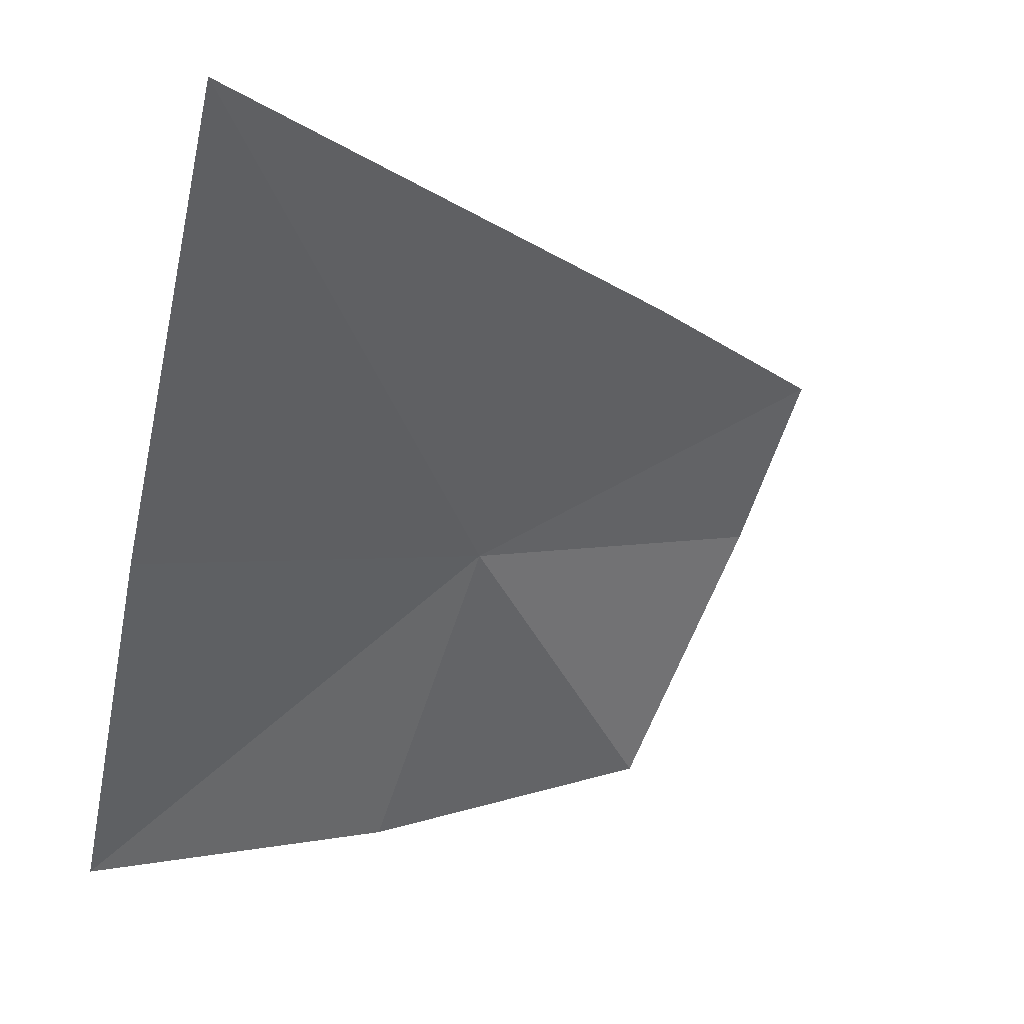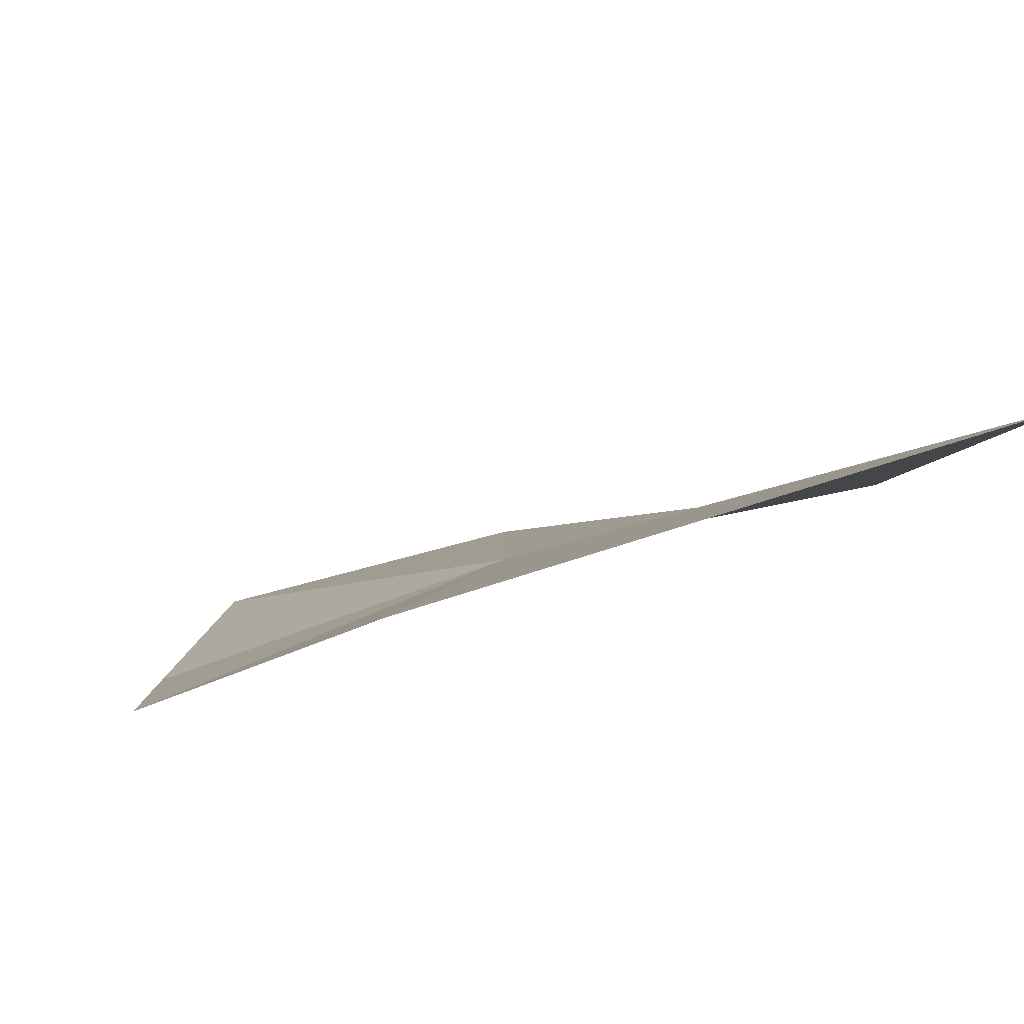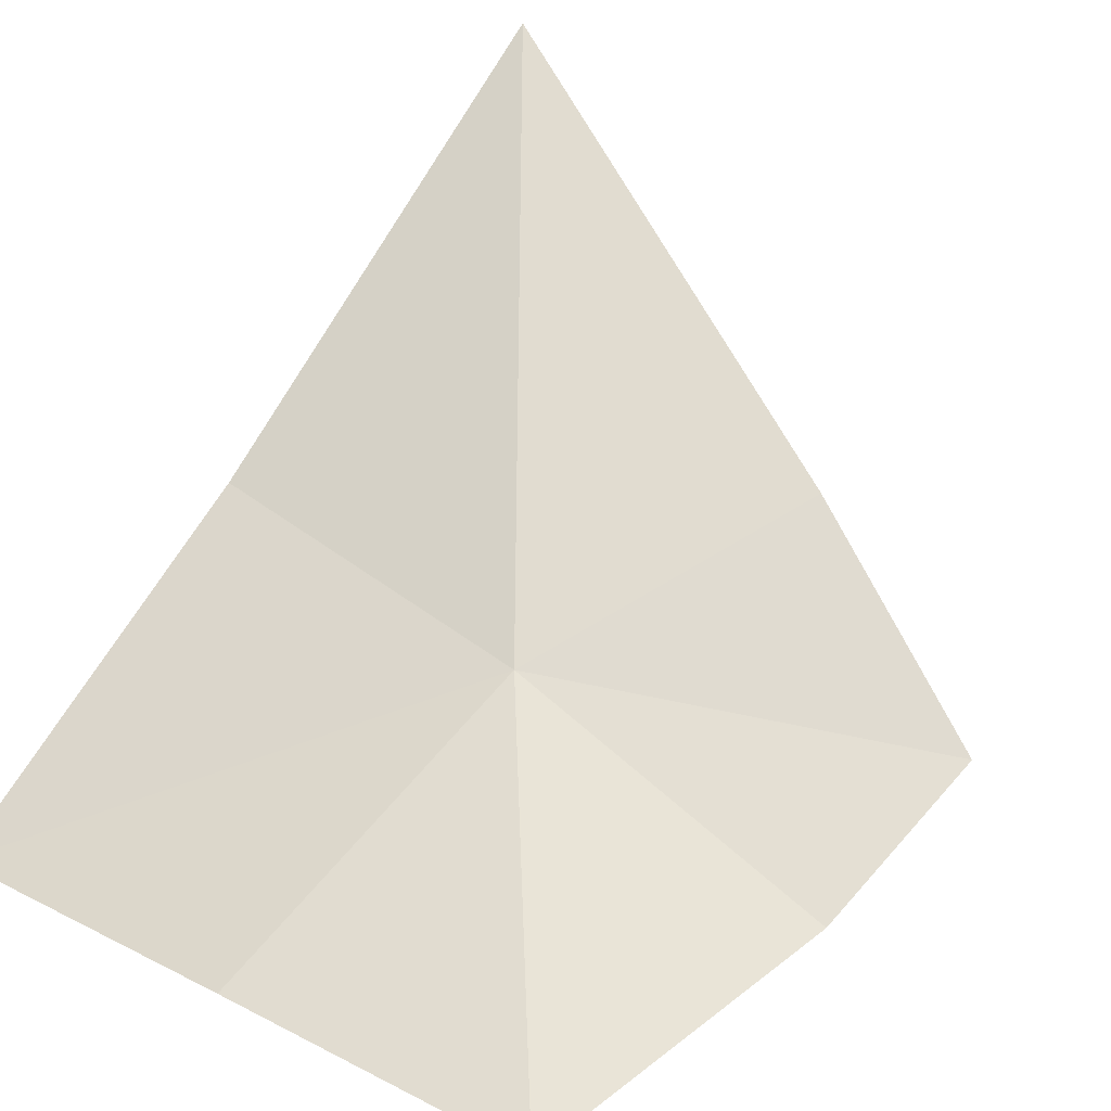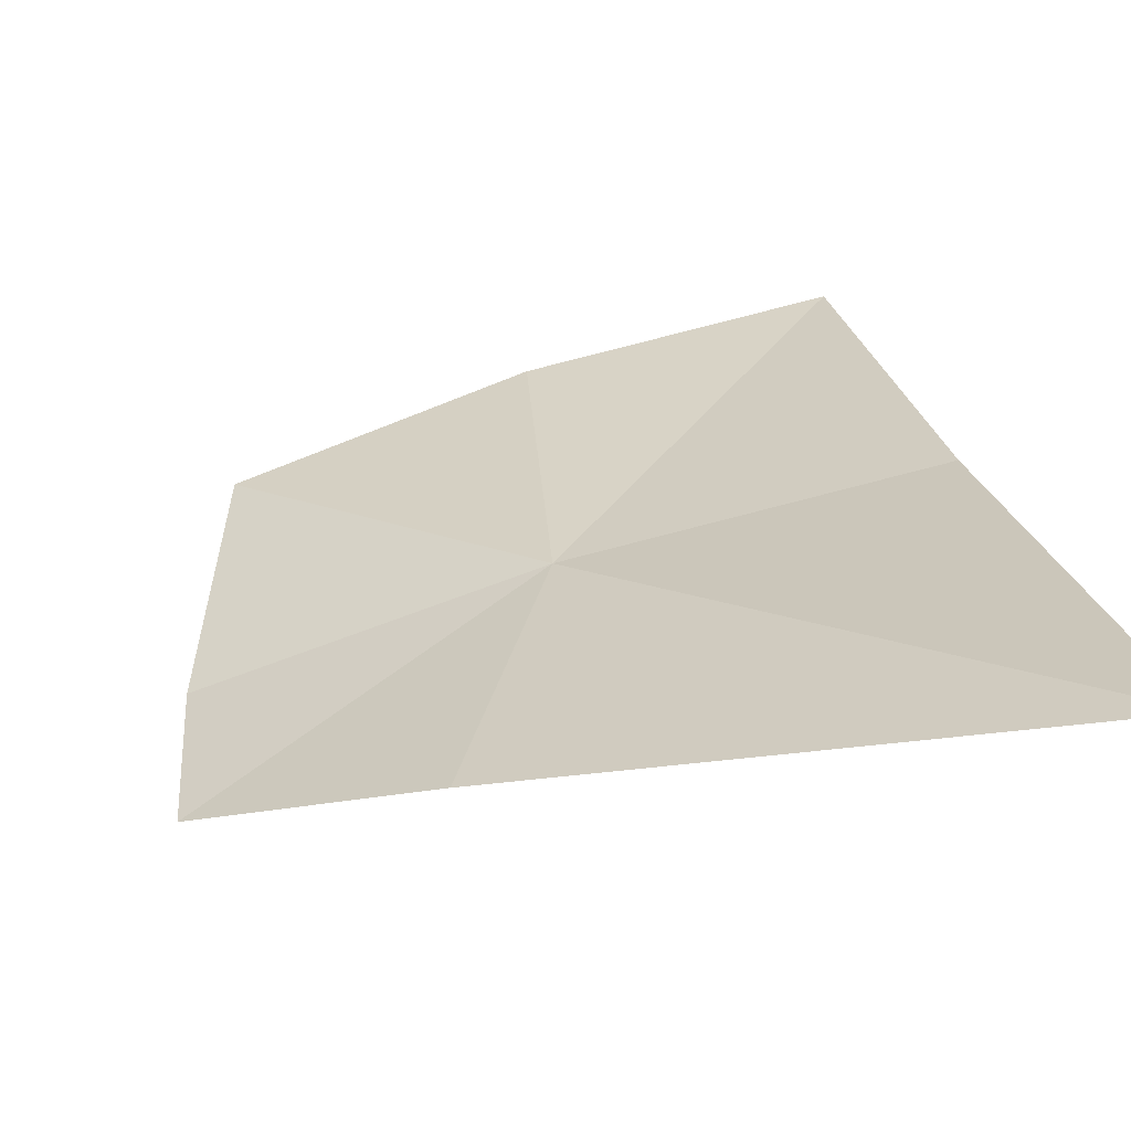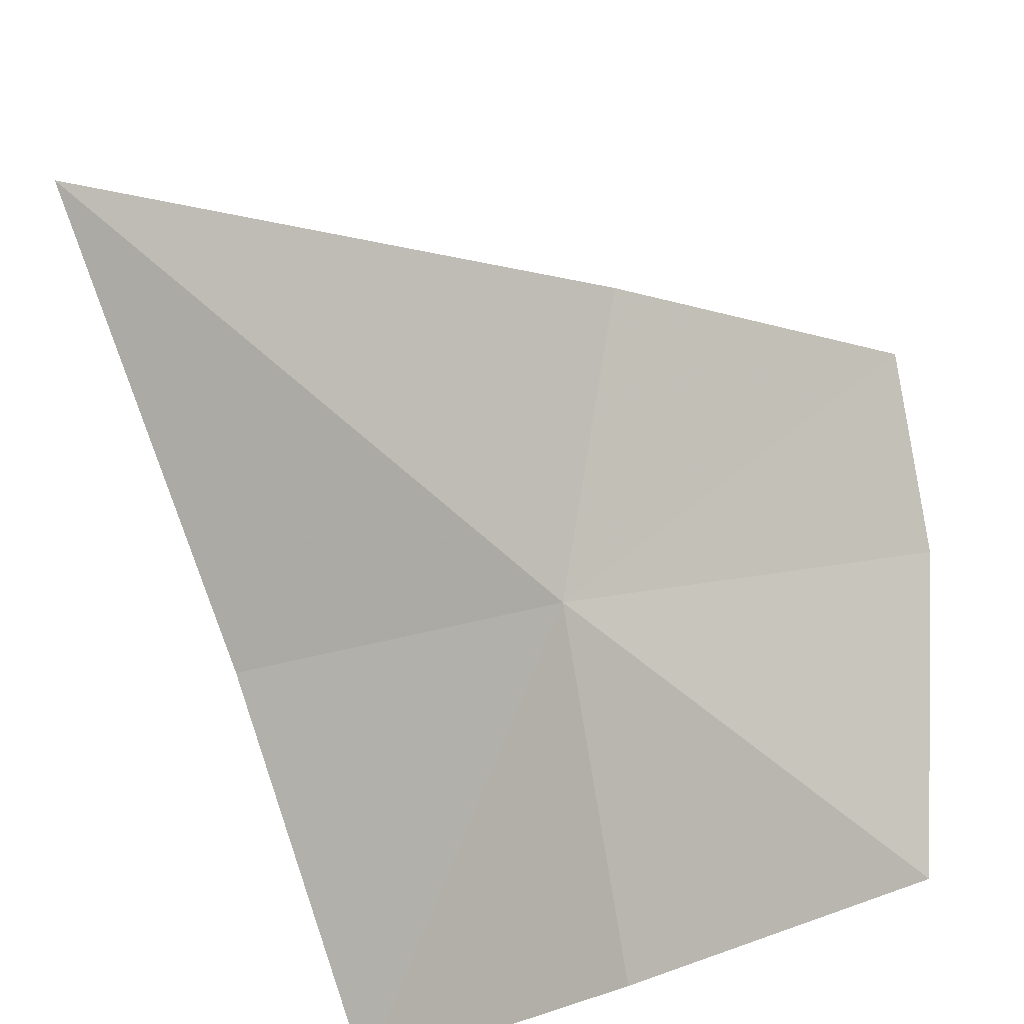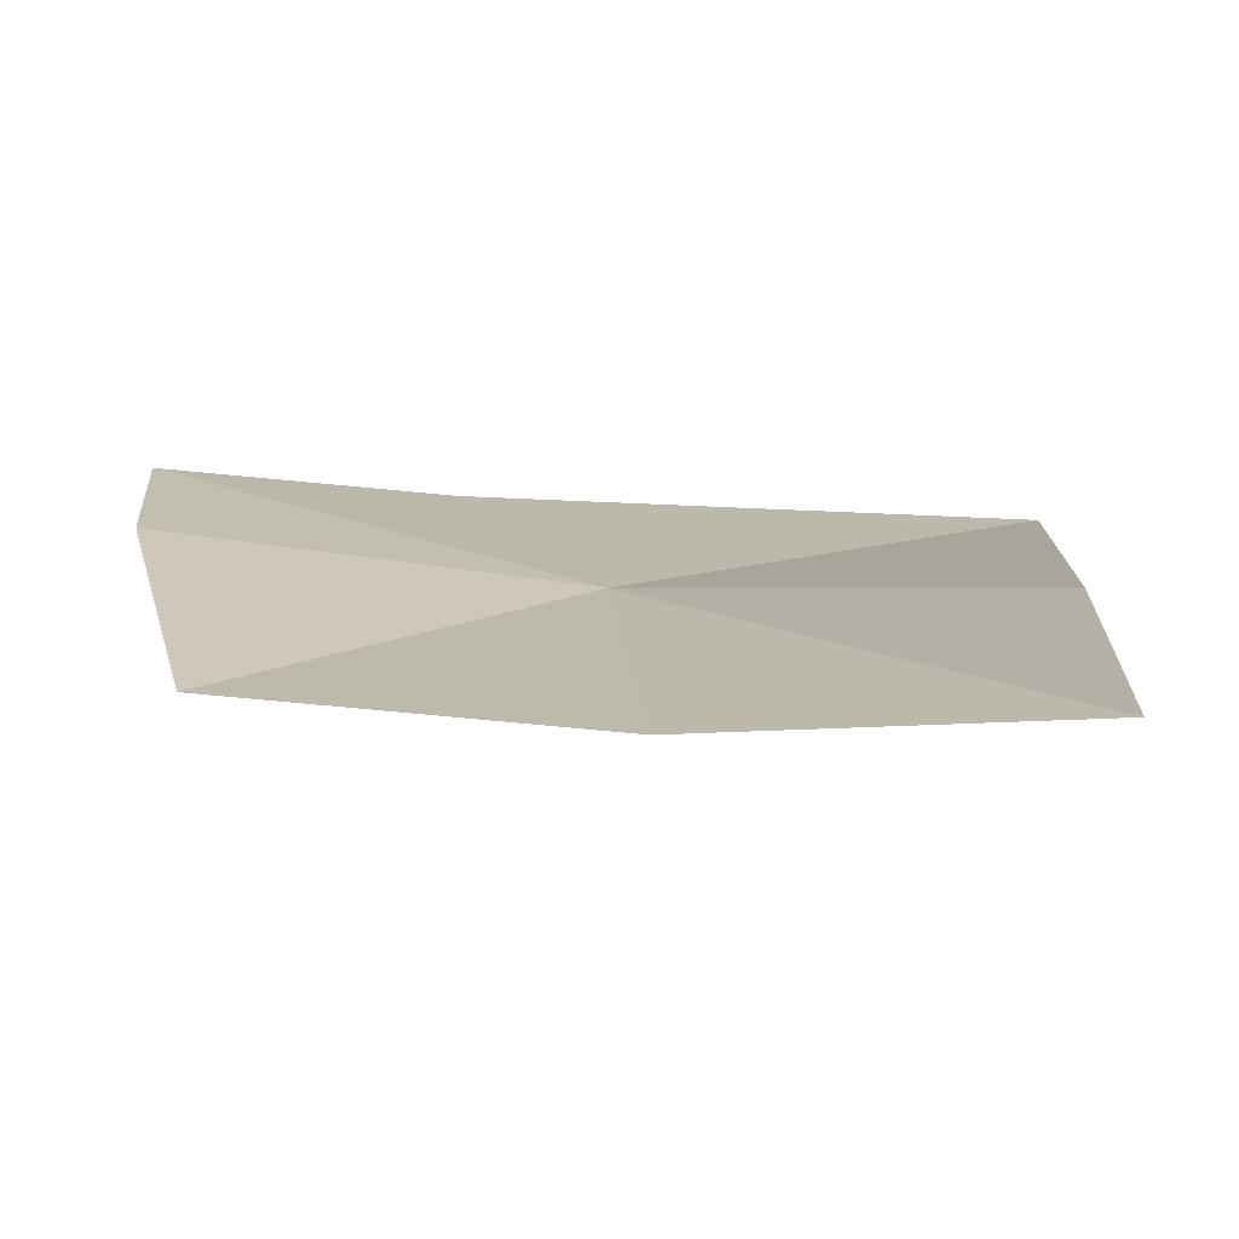
<metadata>
{"format":"obj","ext":"obj","renderer":"f3d","projection":"perspective","resolution":1024,"background":"white","views":[{"elev":6.6,"azim":-20.1,"up":"+Y"},{"elev":33.3,"azim":170.8,"up":"+Z"},{"elev":27.9,"azim":39.7,"up":"+Z"},{"elev":60.7,"azim":166.2,"up":"+Z"},{"elev":-35.9,"azim":34.2,"up":"+Y"},{"elev":-44.2,"azim":-173.4,"up":"+Y"}]}
</metadata>
<code>
v 0.001107 -0.2239 0.9229
v -0.01325 -0.2063 0.9386
v 0.006788 -0.2141 0.9277
v -0.01325 -0.2232 0.9252
v 0.01559 -0.2176 0.922
v 0.01453 -0.2242 0.9184
v 0.01123 -0.235 0.9142
v -0.0008941 -0.2366 0.9156
v -0.01325 -0.2371 0.9157
f 1 3 2
f 1 2 4
f 1 6 5
f 1 5 3
f 1 8 7
f 1 7 6
f 1 4 9
f 1 9 8

</code>
